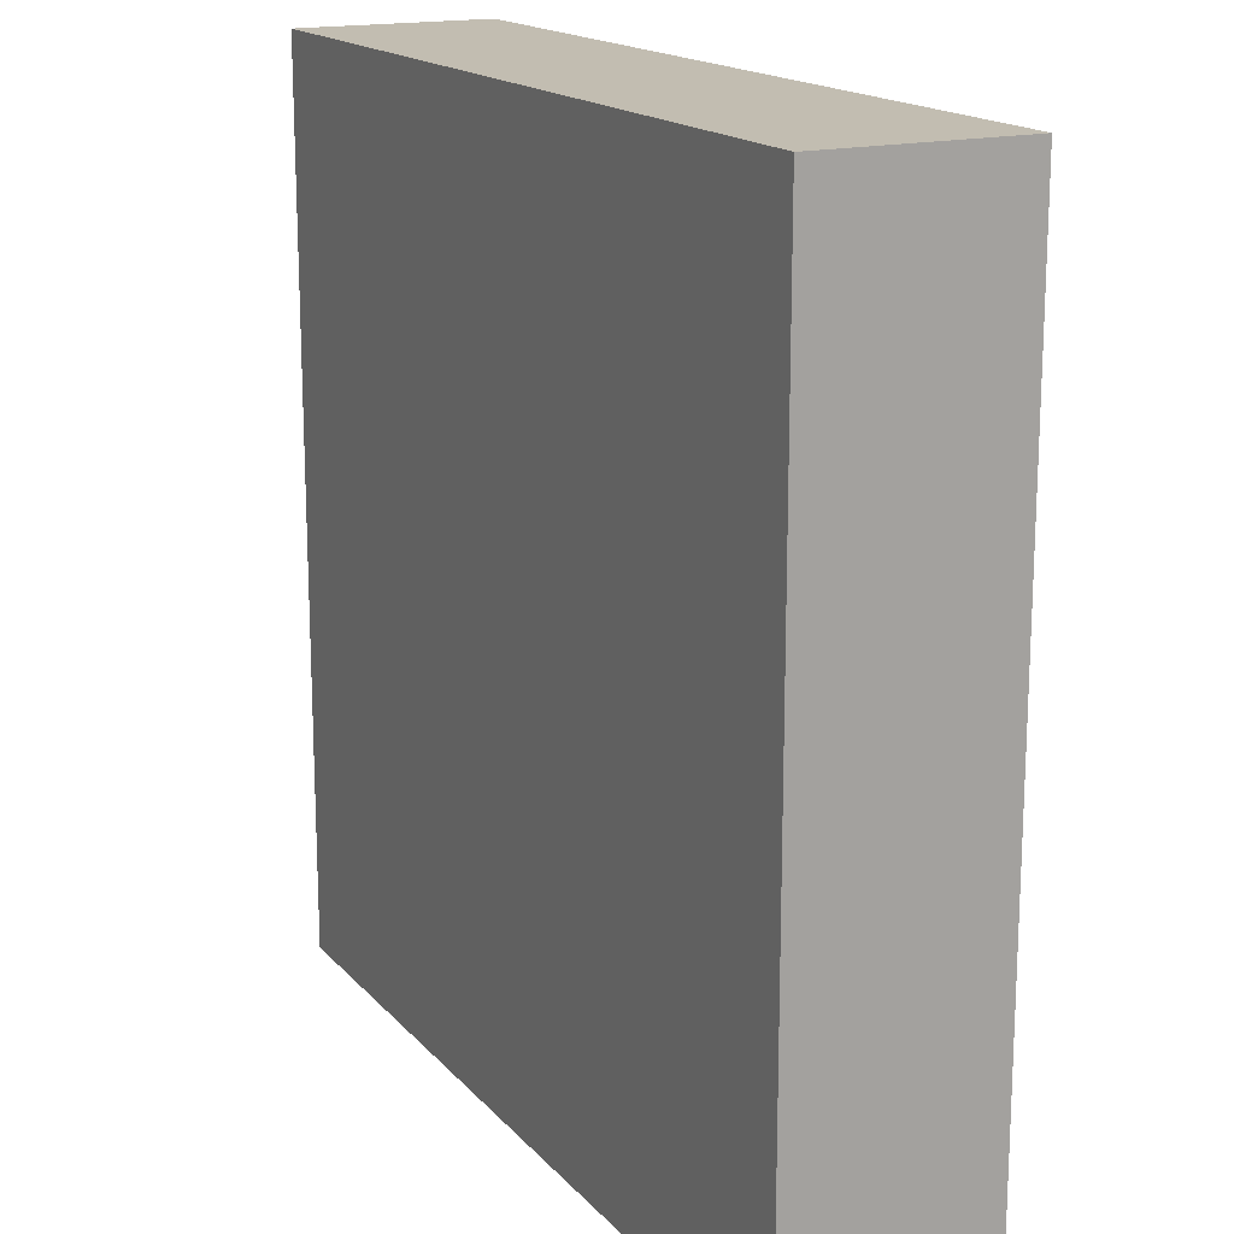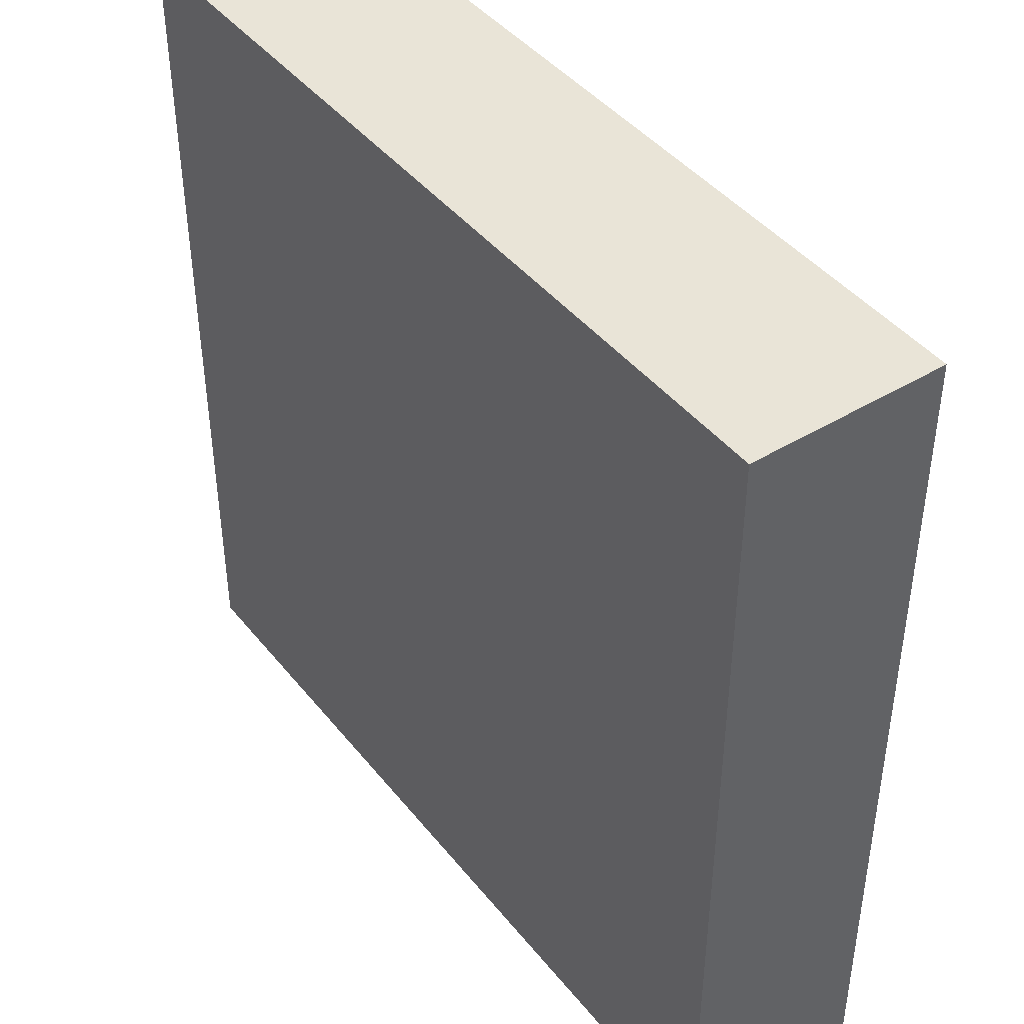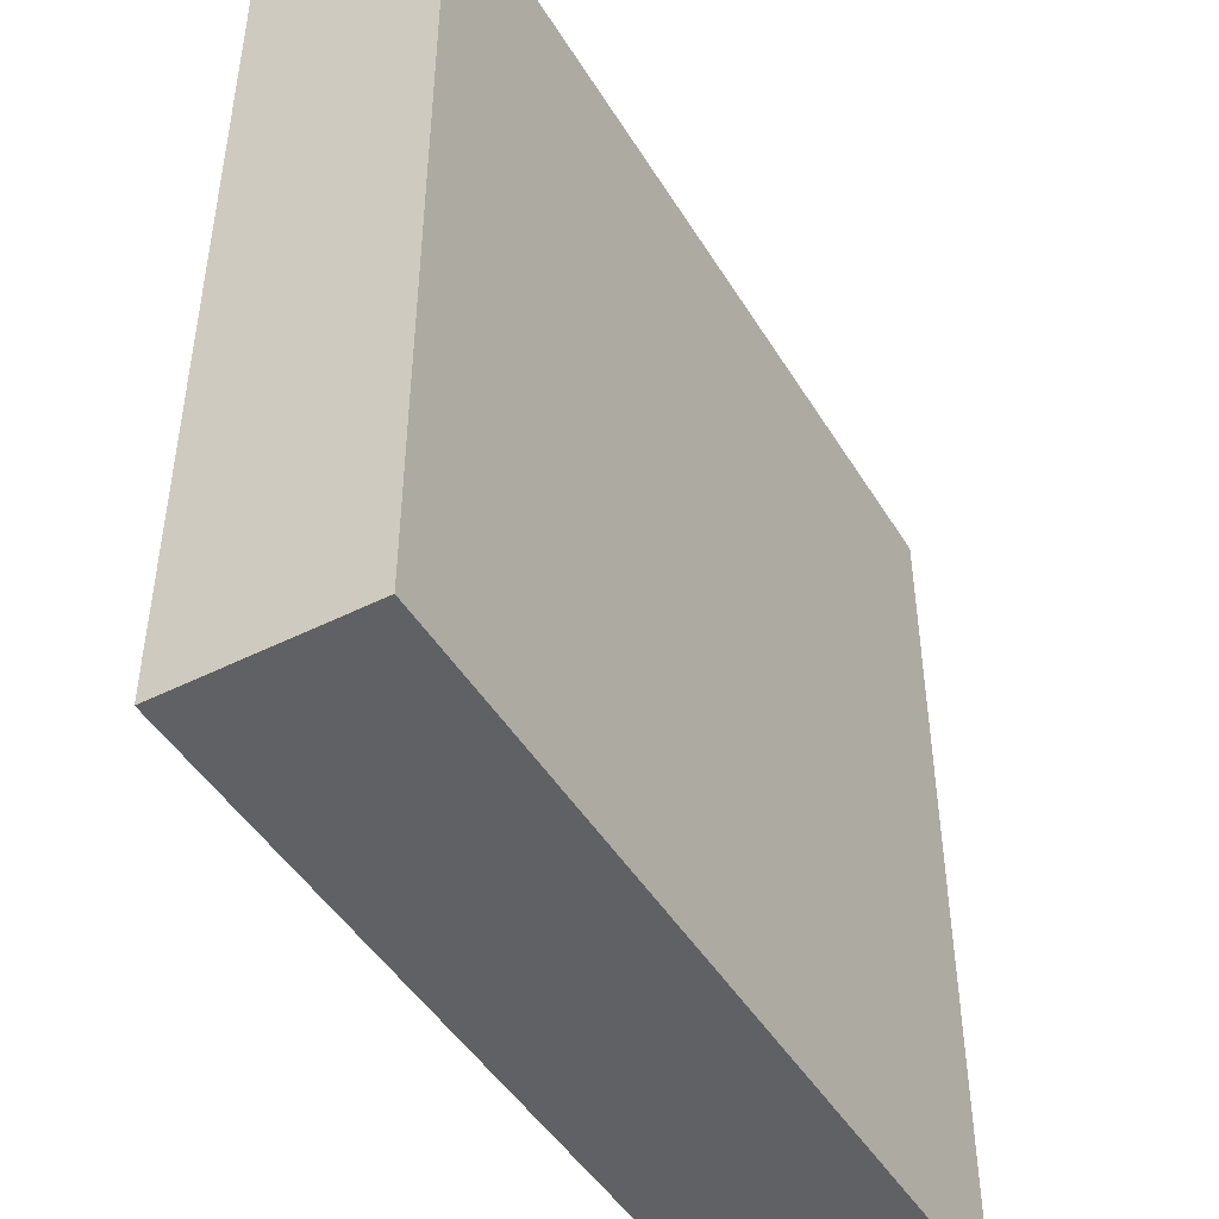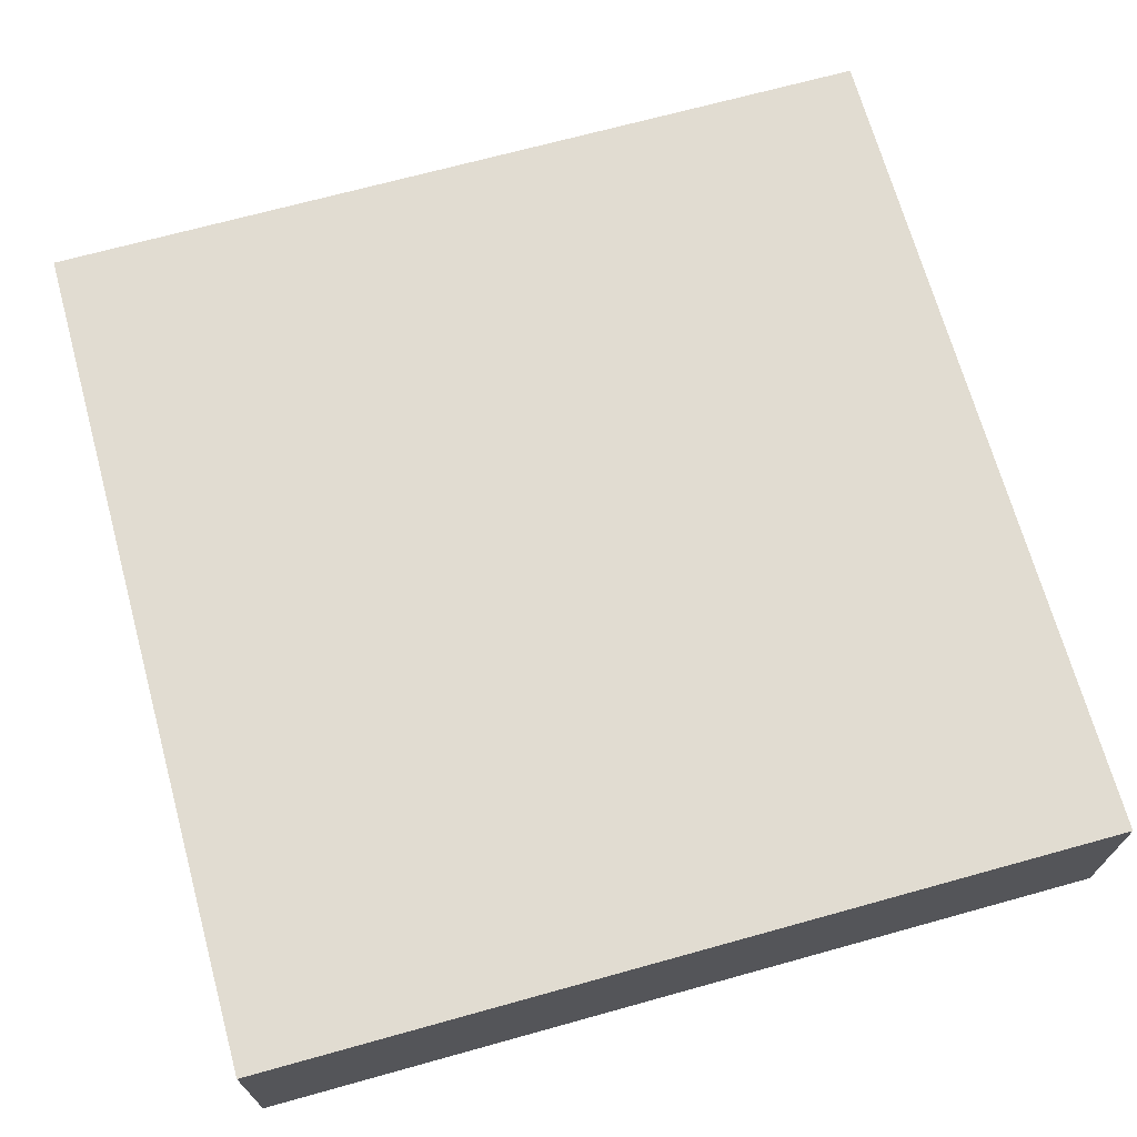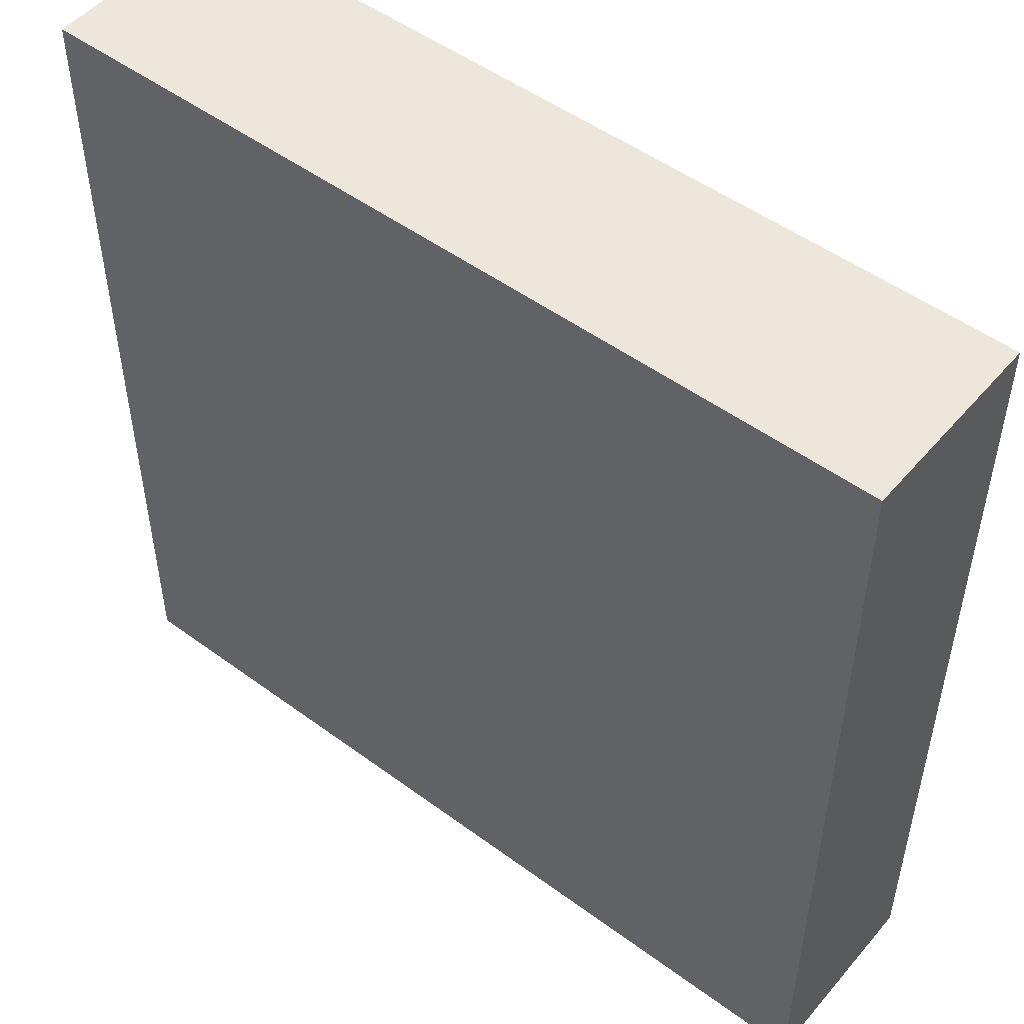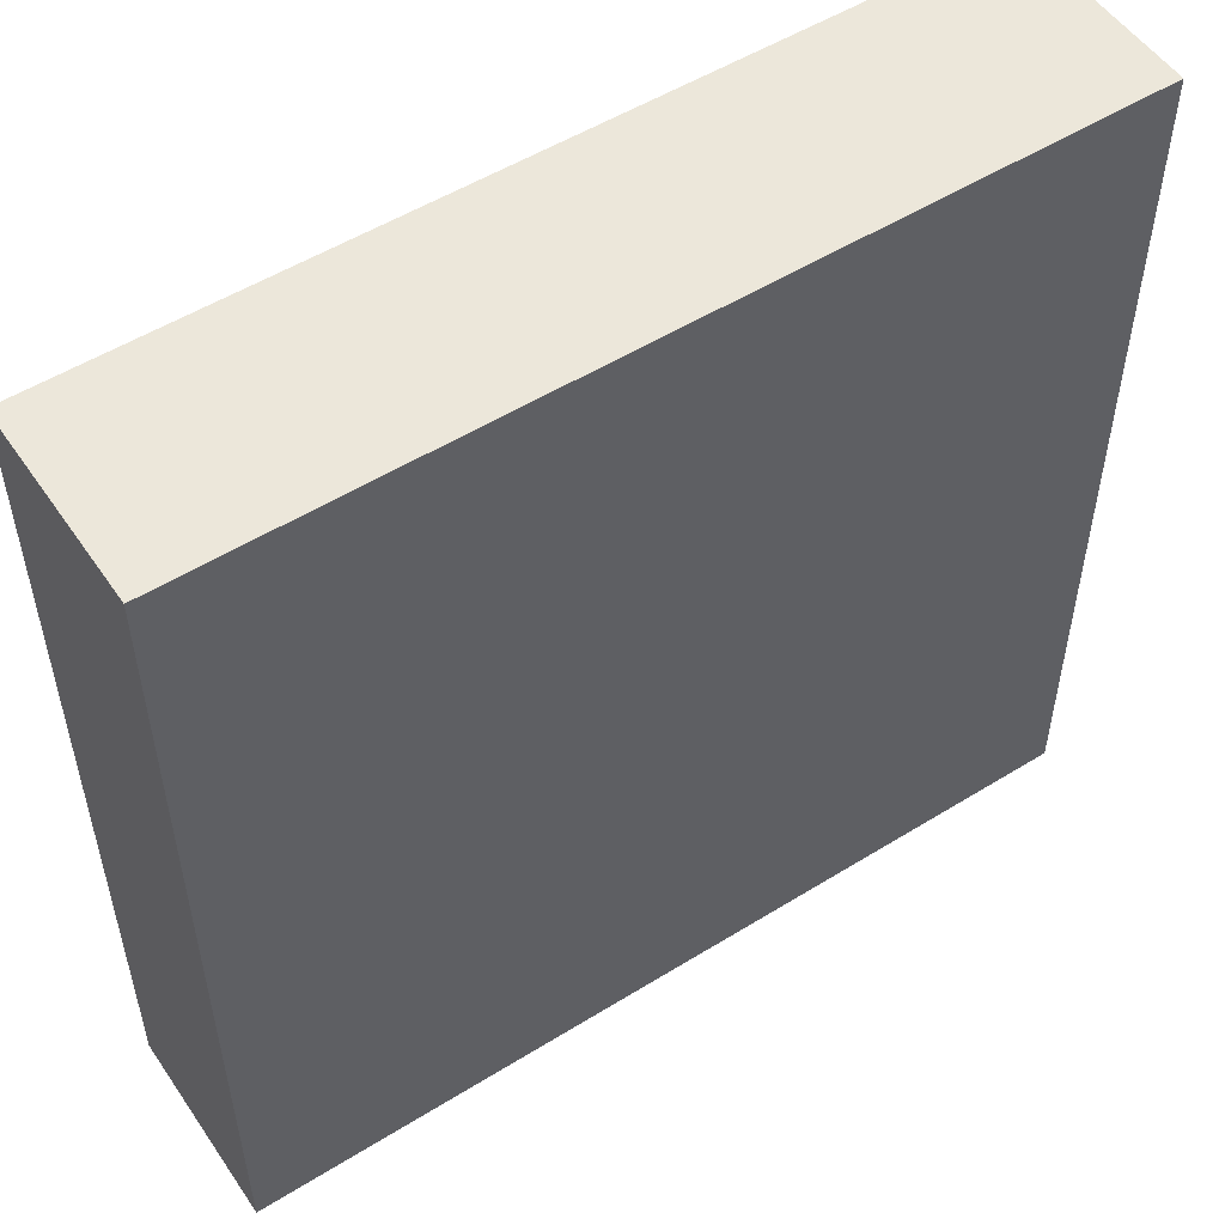
<metadata>
{"format":"obj","ext":"obj","renderer":"f3d","projection":"perspective","resolution":1024,"background":"white","views":[{"elev":16.8,"azim":-117.1,"up":"+Y"},{"elev":43.3,"azim":-125.6,"up":"+Y"},{"elev":-46.5,"azim":-60.2,"up":"+Y"},{"elev":69.3,"azim":-15.5,"up":"+Z"},{"elev":50.4,"azim":-141.1,"up":"+Y"},{"elev":52.9,"azim":146.4,"up":"+Y"}]}
</metadata>
<code>
o Untitled
v -12.25 -12.27 -2.807
v -12.25 -12.27 2.707
v -12.25 12.23 -2.807
v -12.25 12.23 2.707
v 12.25 -12.27 -2.807
v 12.25 -12.27 2.707
v 12.25 12.23 -2.807
v 12.25 12.23 2.707
v -12.25 -12.27 -2.807
v -12.25 12.23 -2.807
v 12.25 -12.27 -2.807
v 12.25 12.23 -2.807
v -12.25 -12.27 2.707
v -12.25 12.23 2.707
v 12.25 -12.27 2.707
v 12.25 12.23 2.707
v -12.25 -12.27 -2.807
v 12.25 -12.27 -2.807
v -12.25 -12.27 2.707
v 12.25 -12.27 2.707
v -12.25 12.23 -2.807
v 12.25 12.23 -2.807
v -12.25 12.23 2.707
v 12.25 12.23 2.707
f 1 2 3
f 3 2 4
f 7 6 5
f 8 6 7
f 9 10 11
f 11 10 12
f 15 14 13
f 16 14 15
f 17 18 19
f 19 18 20
f 23 22 21
f 24 22 23

</code>
